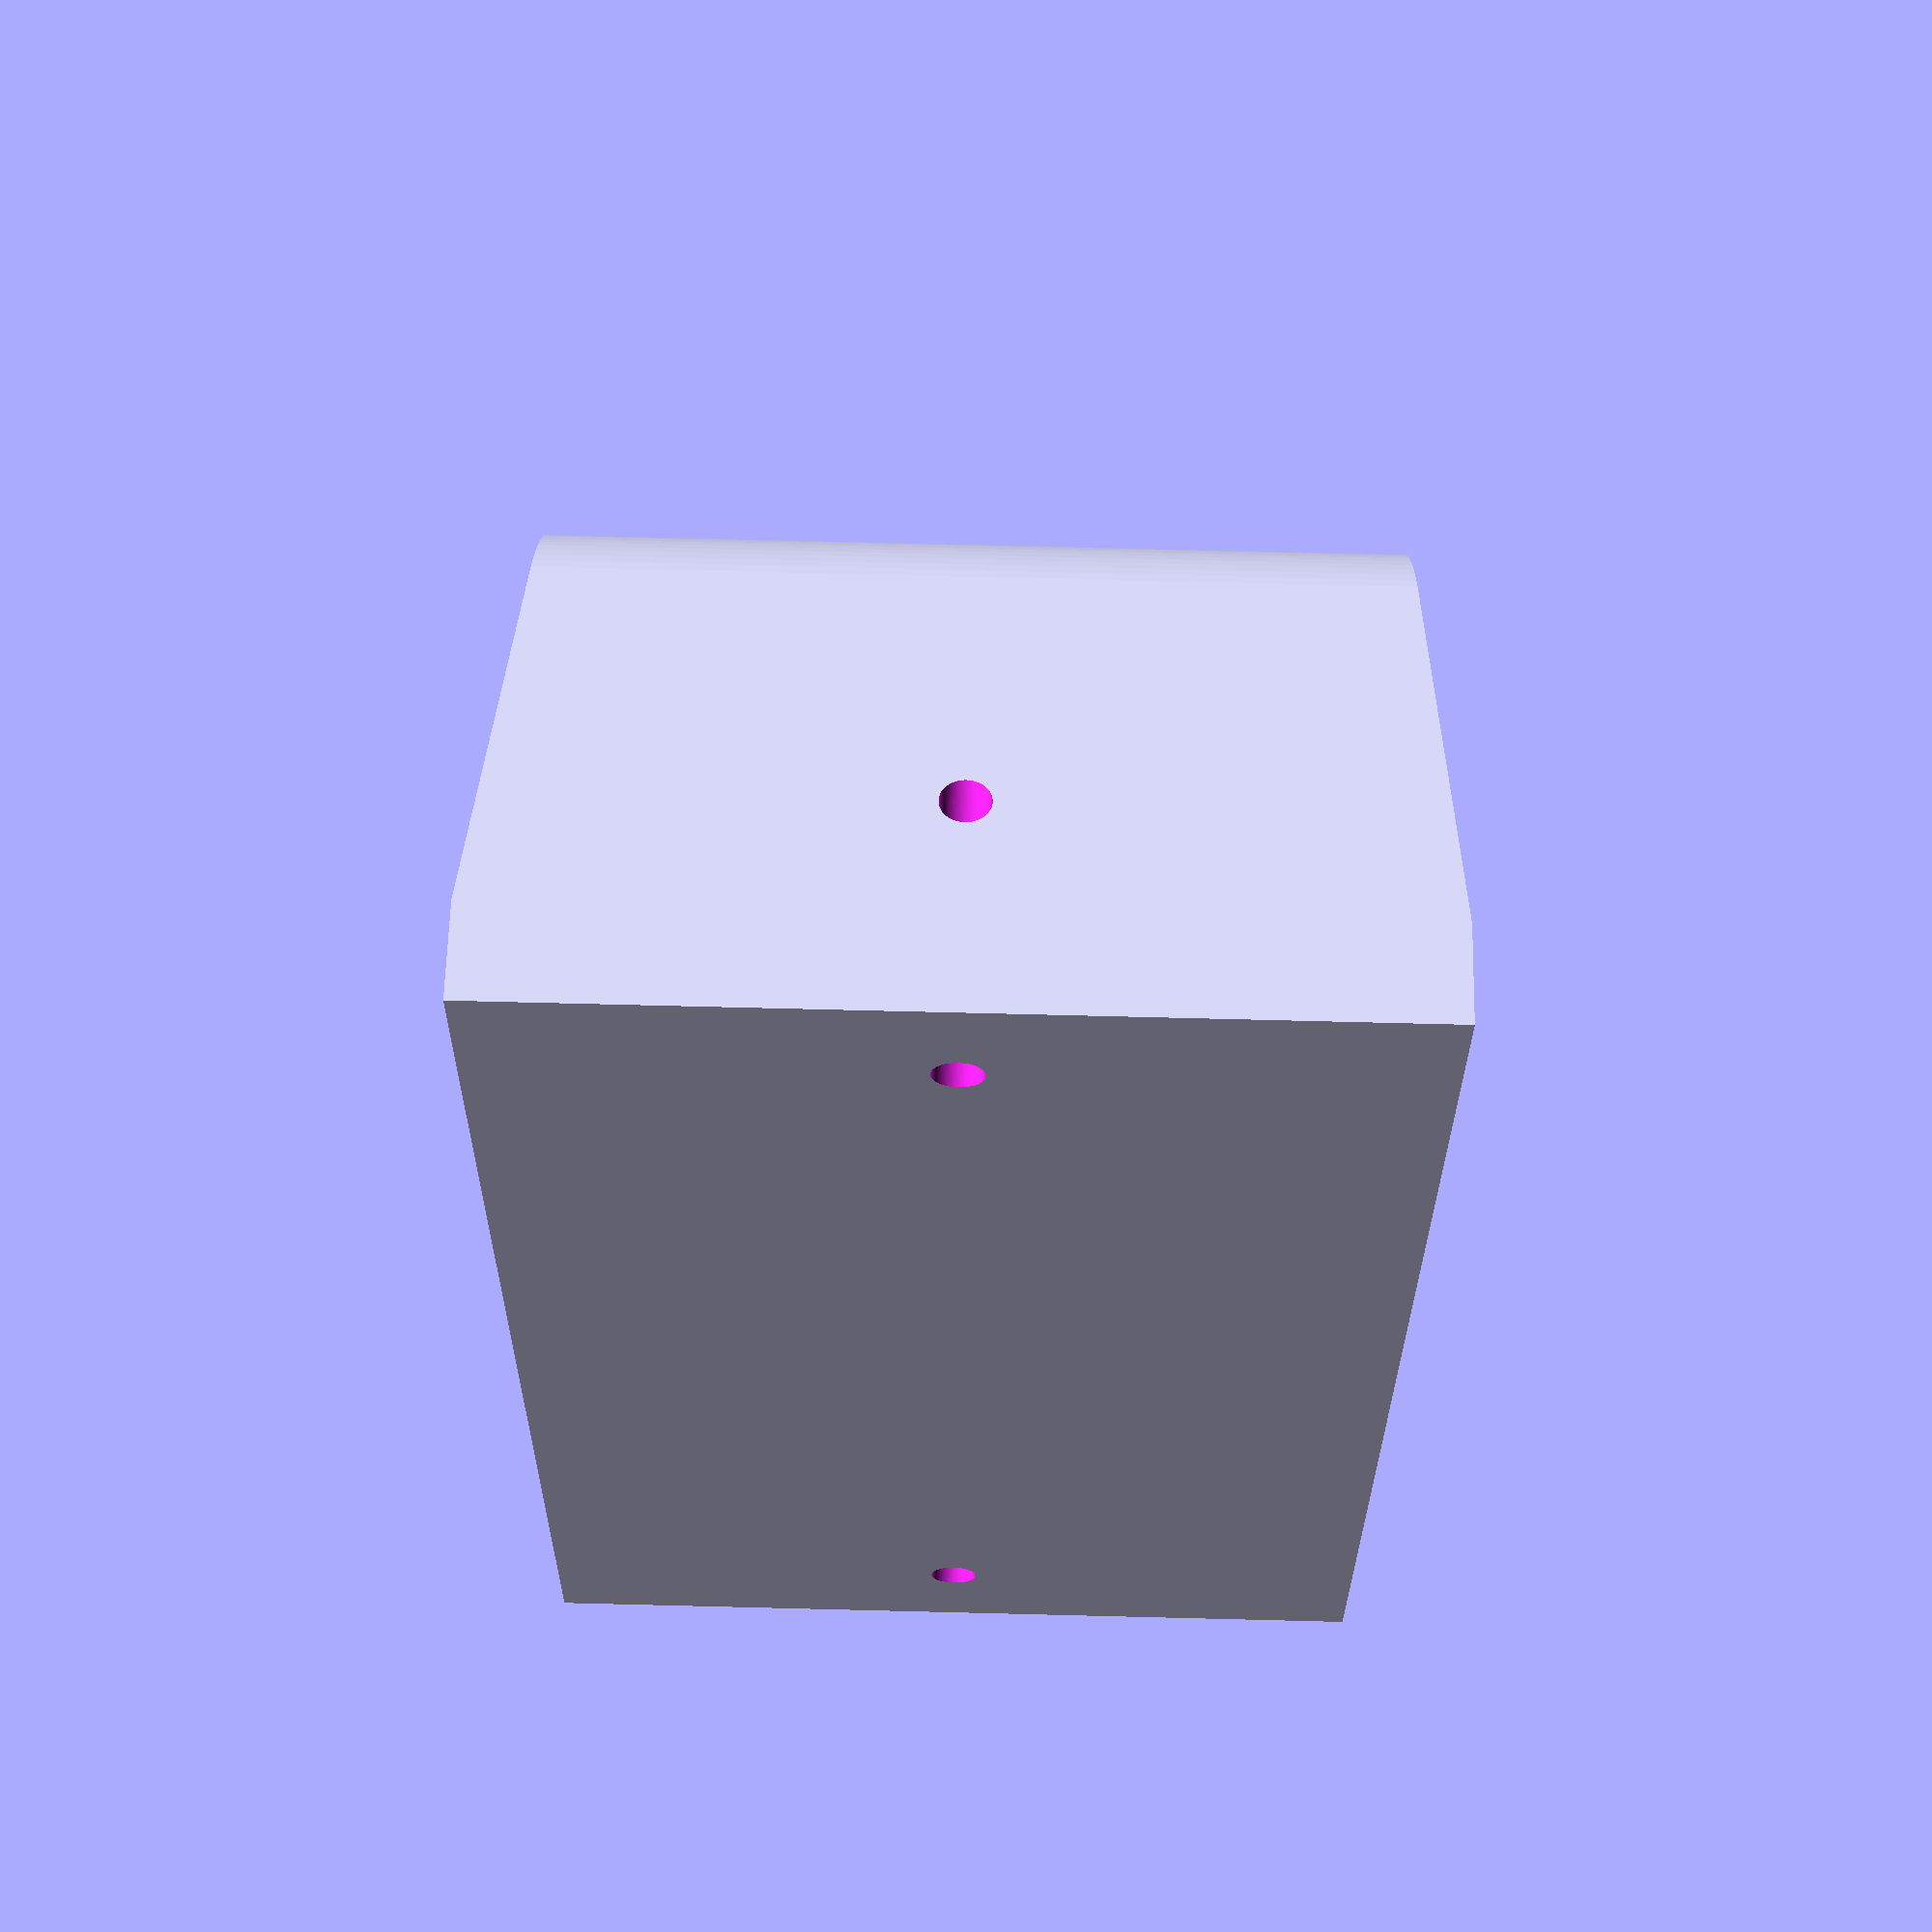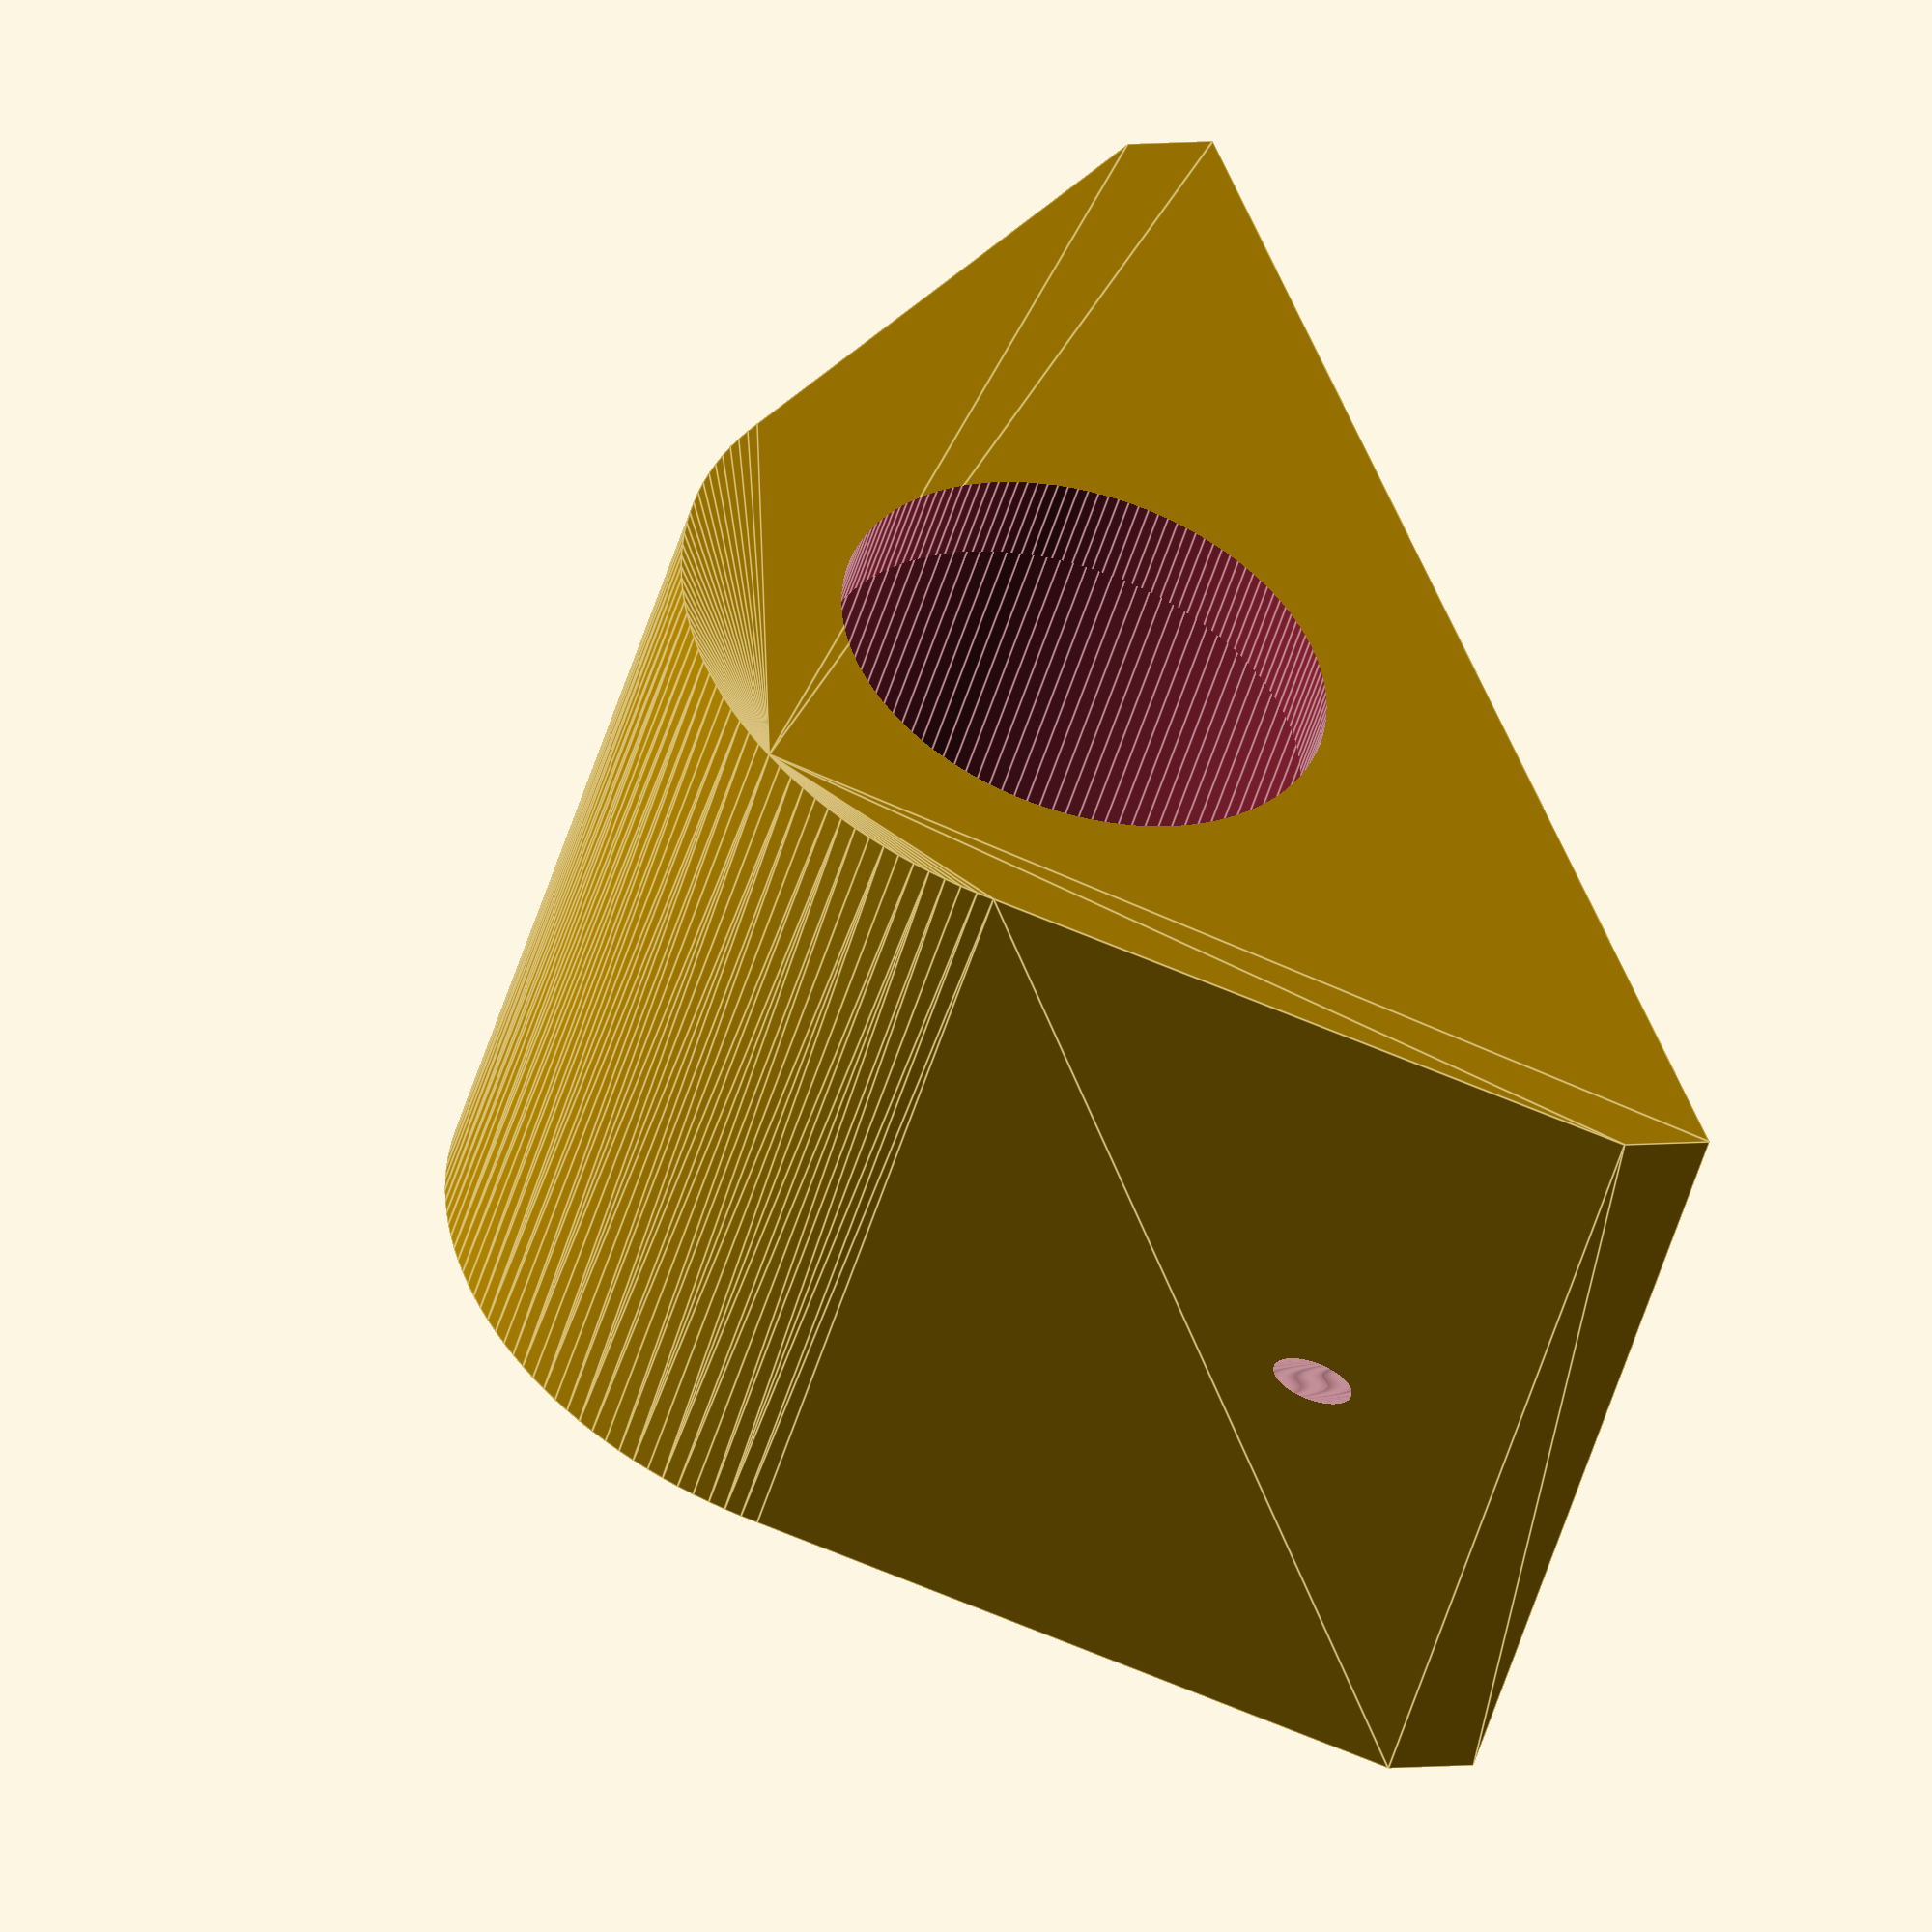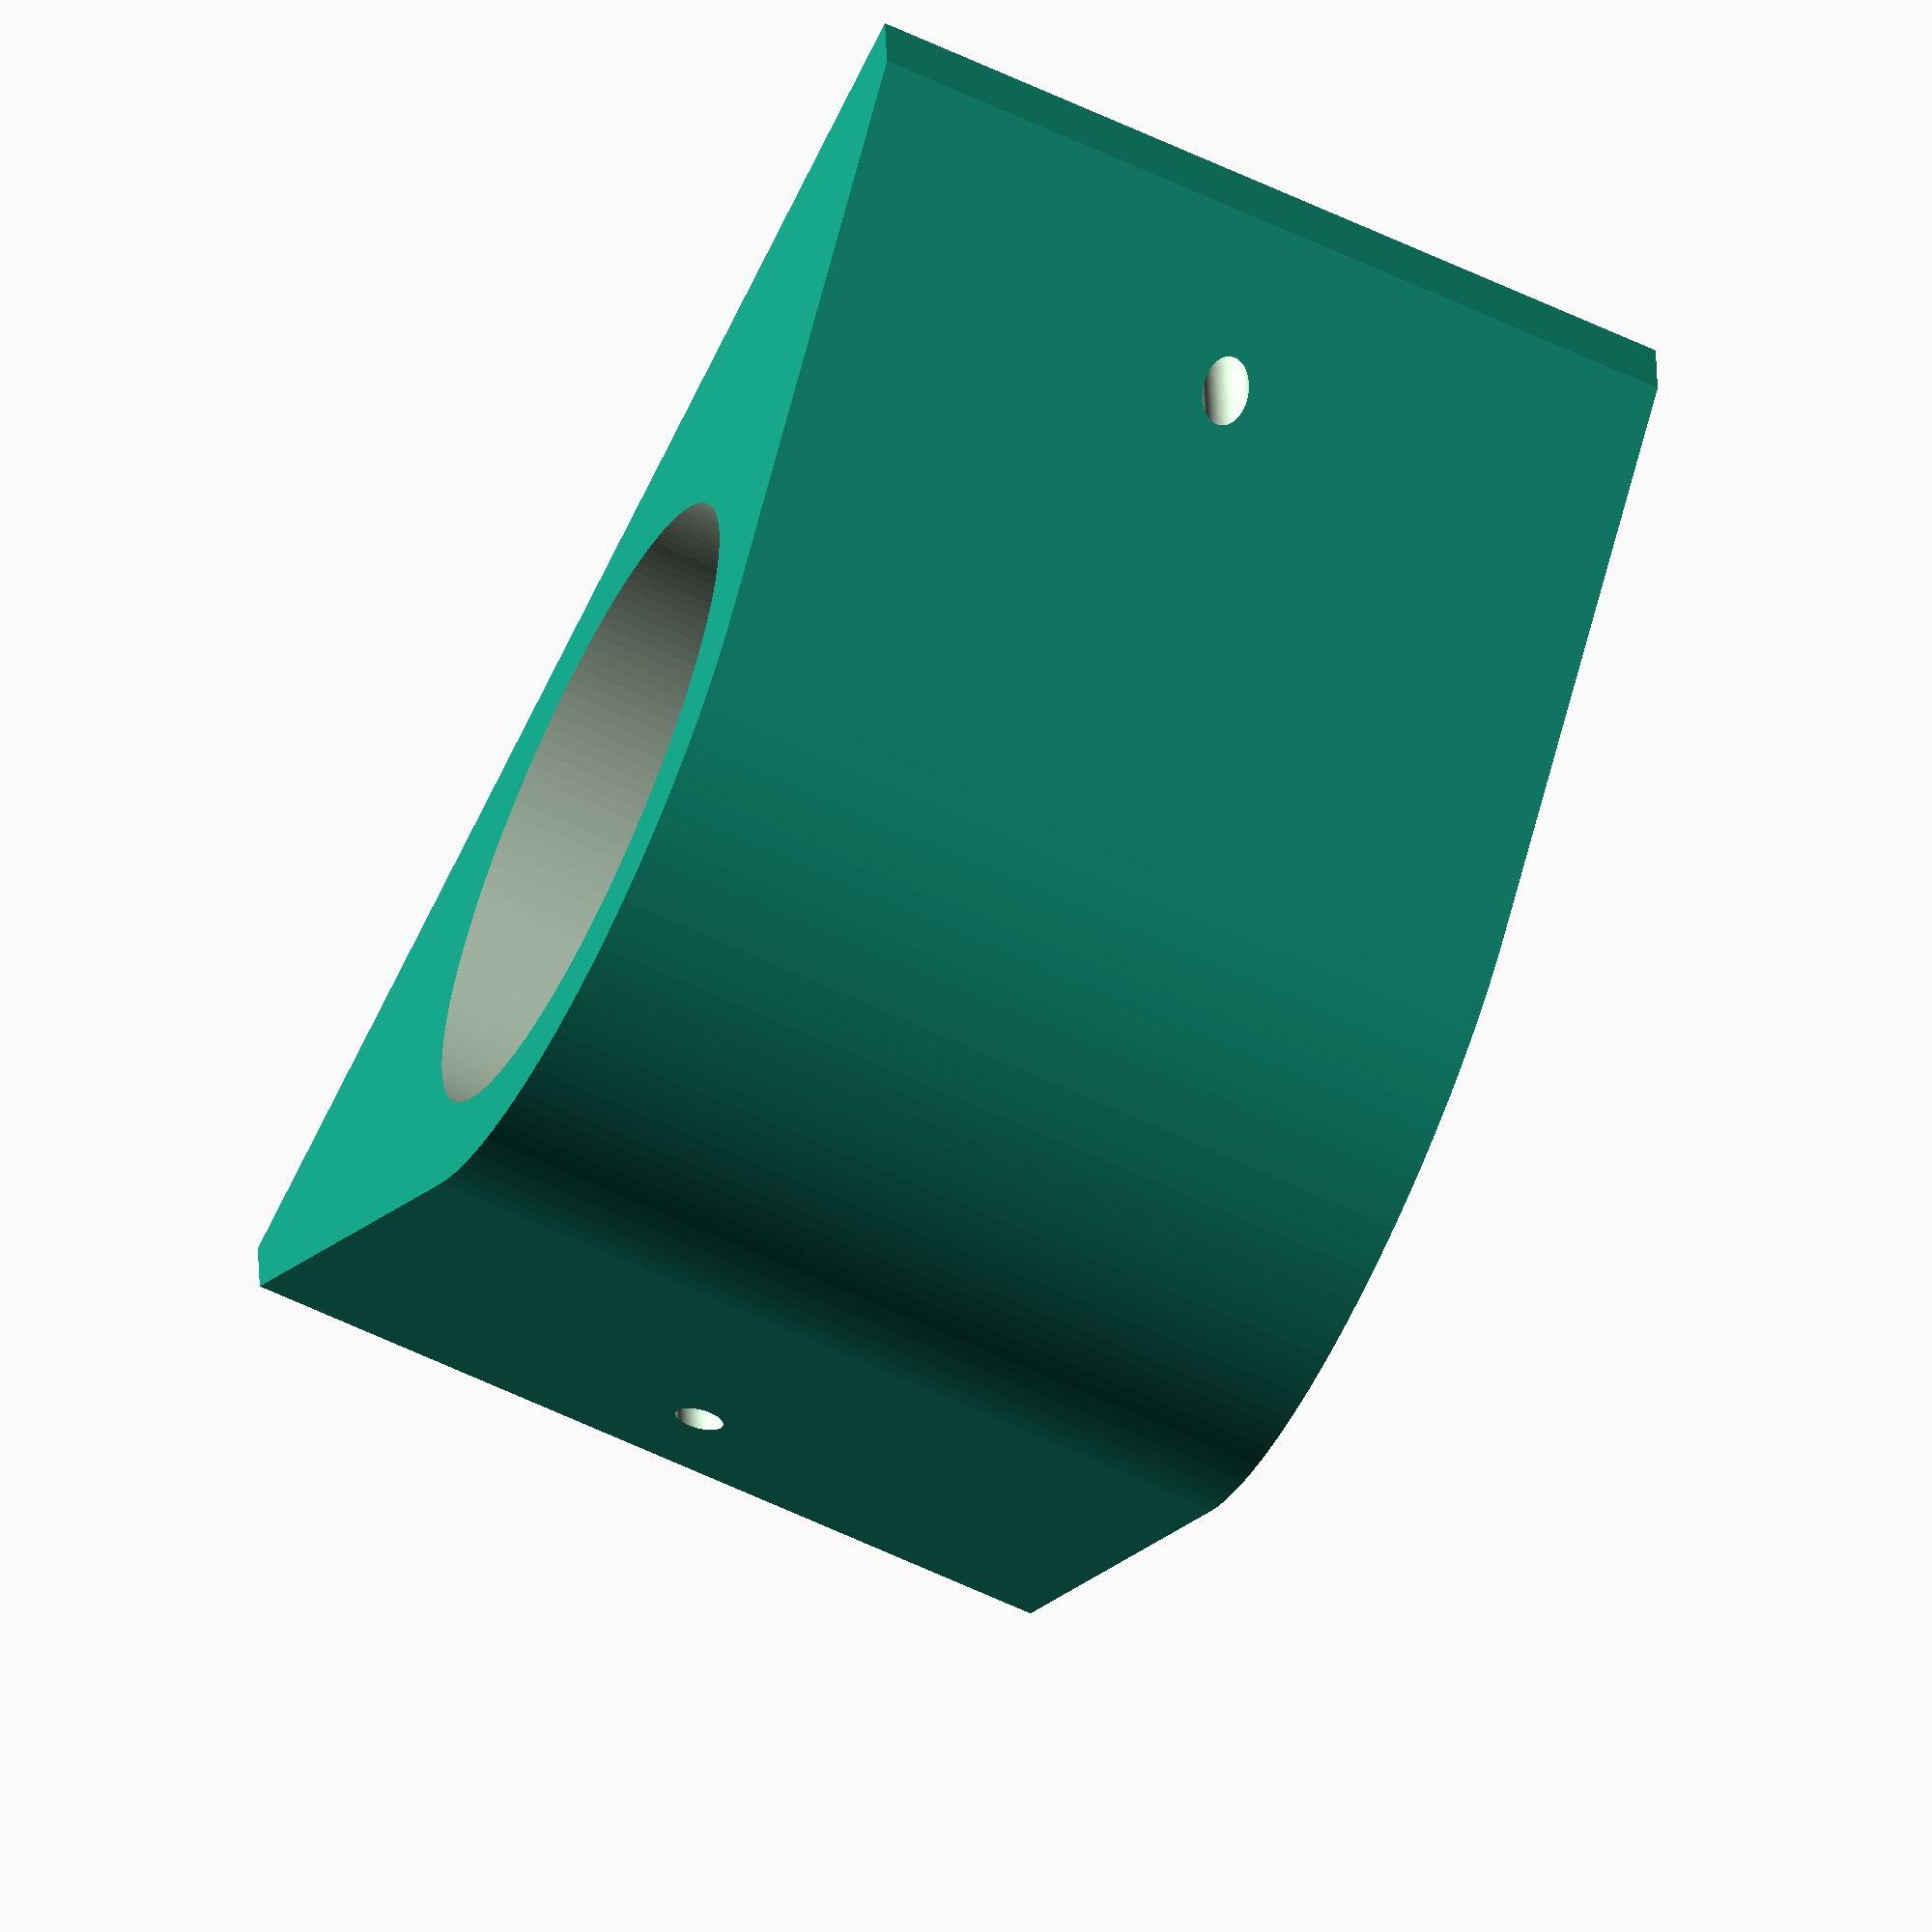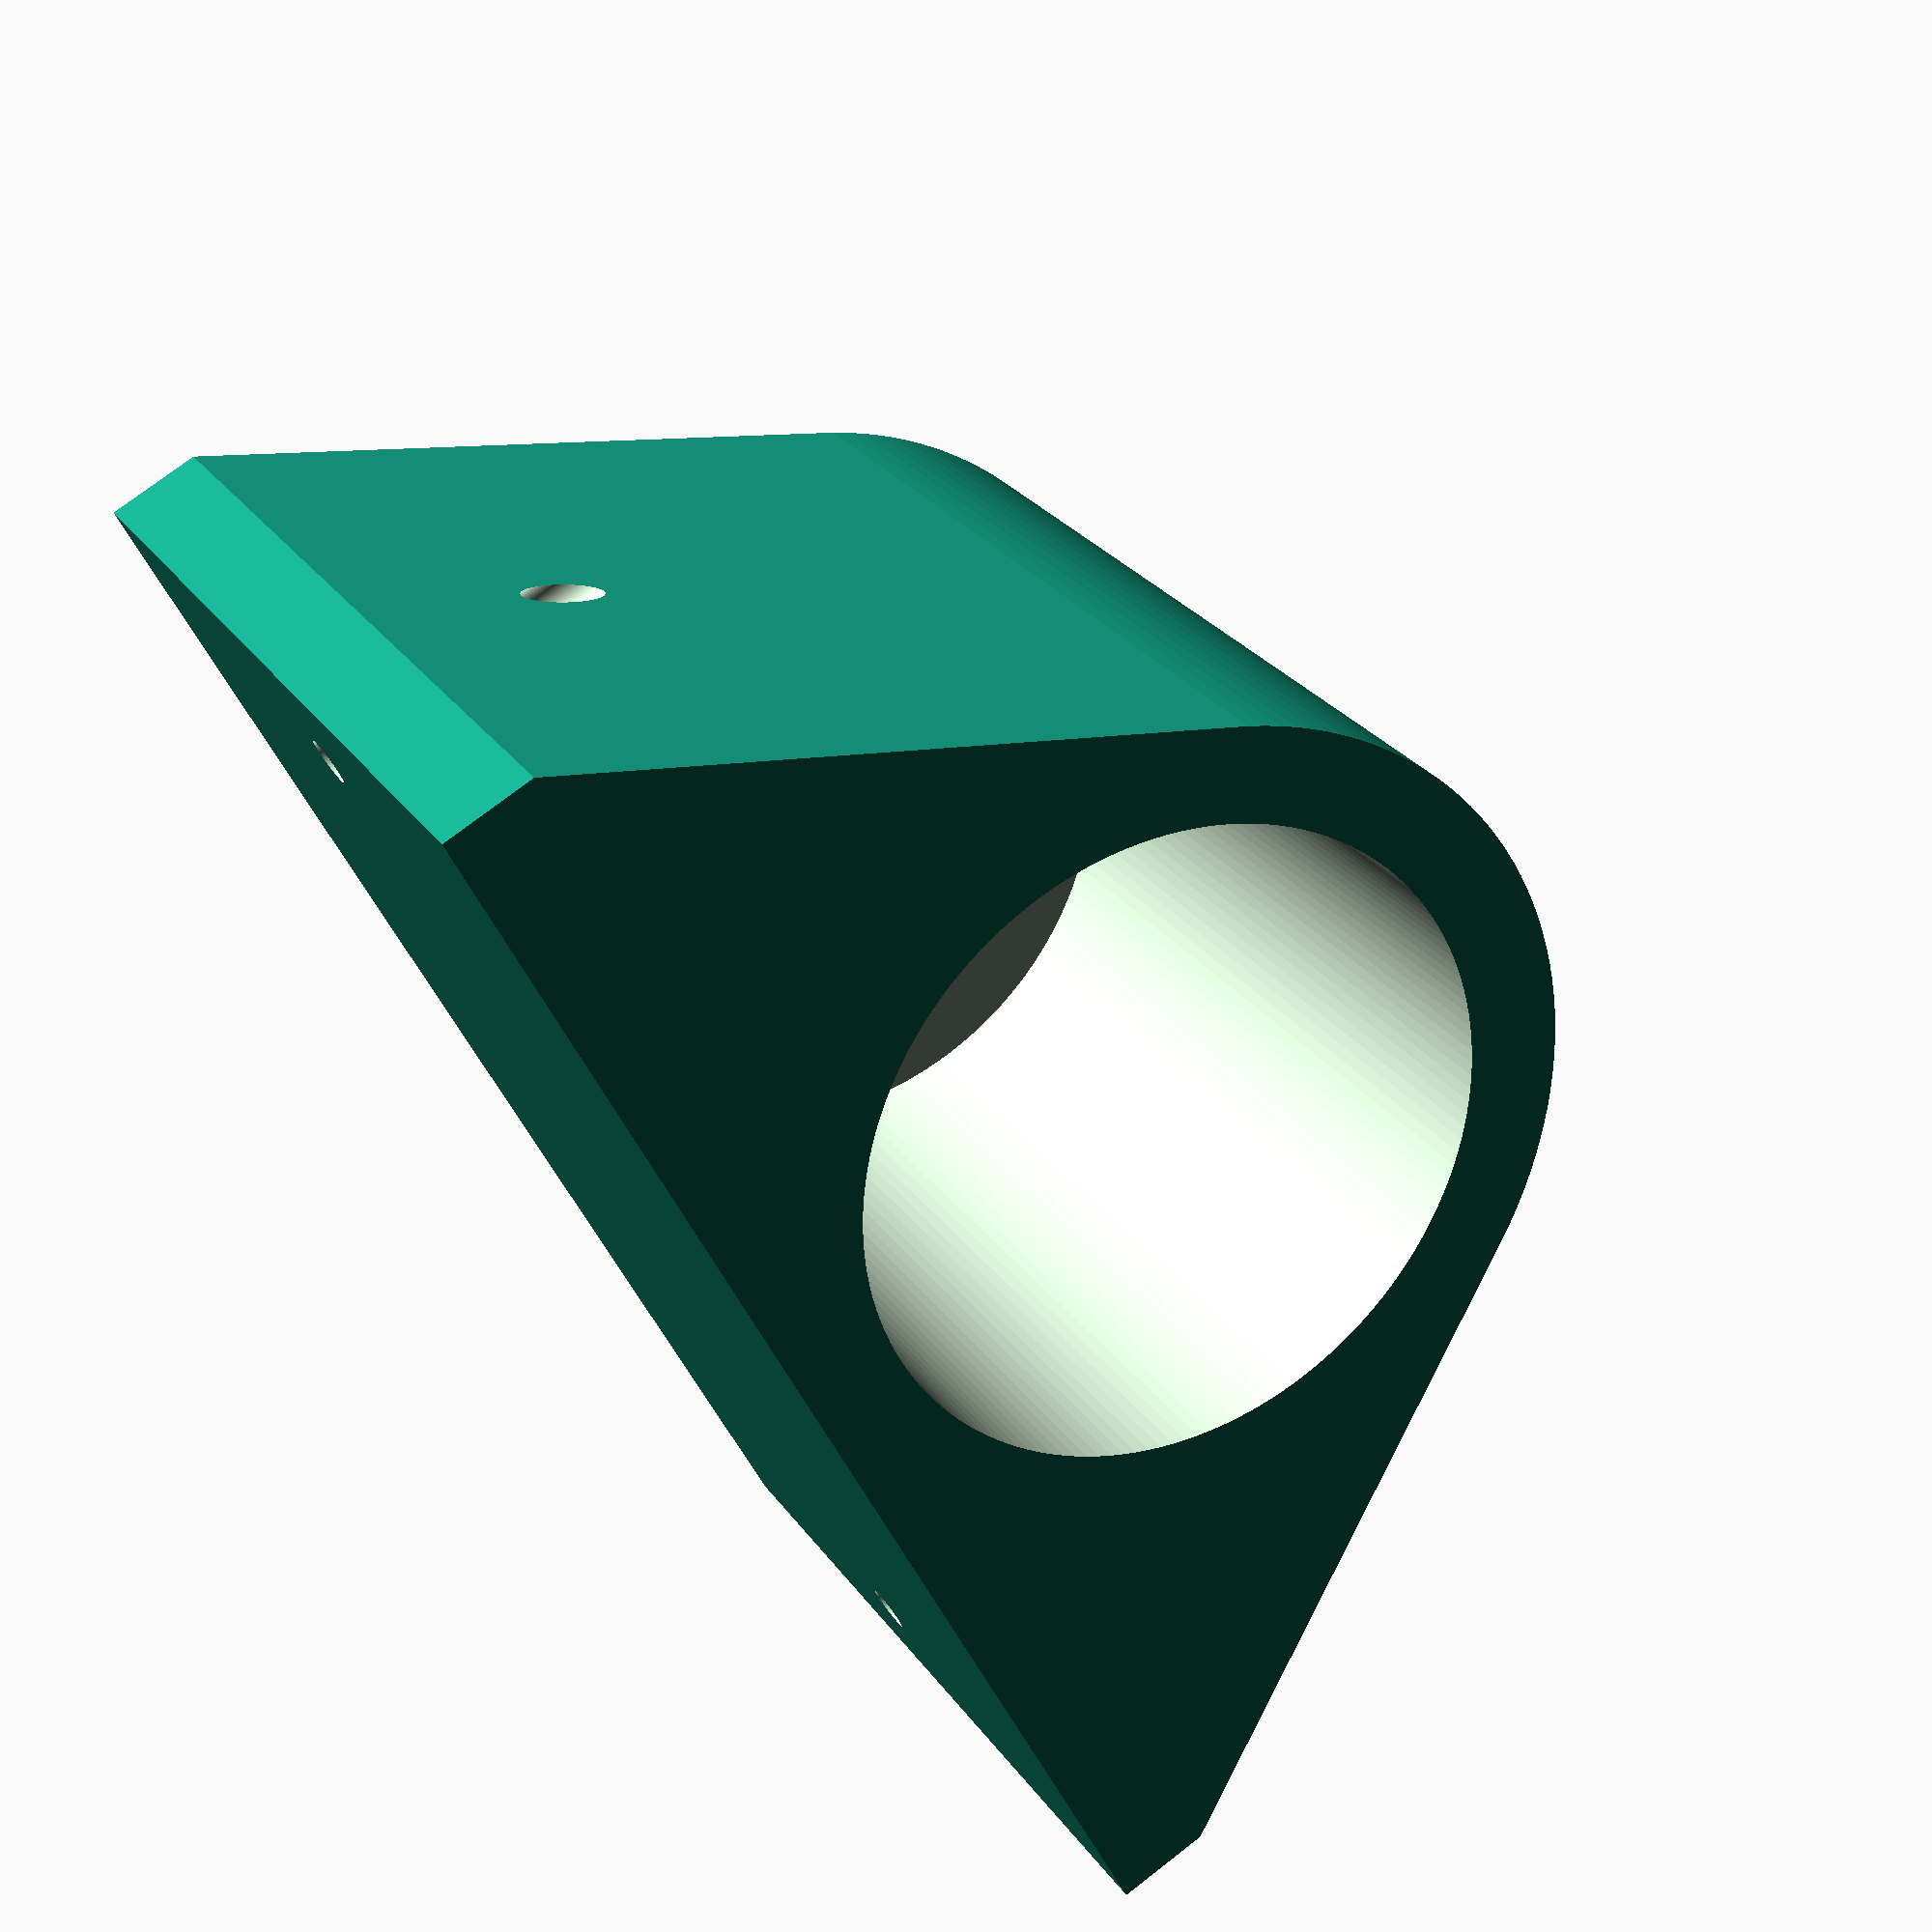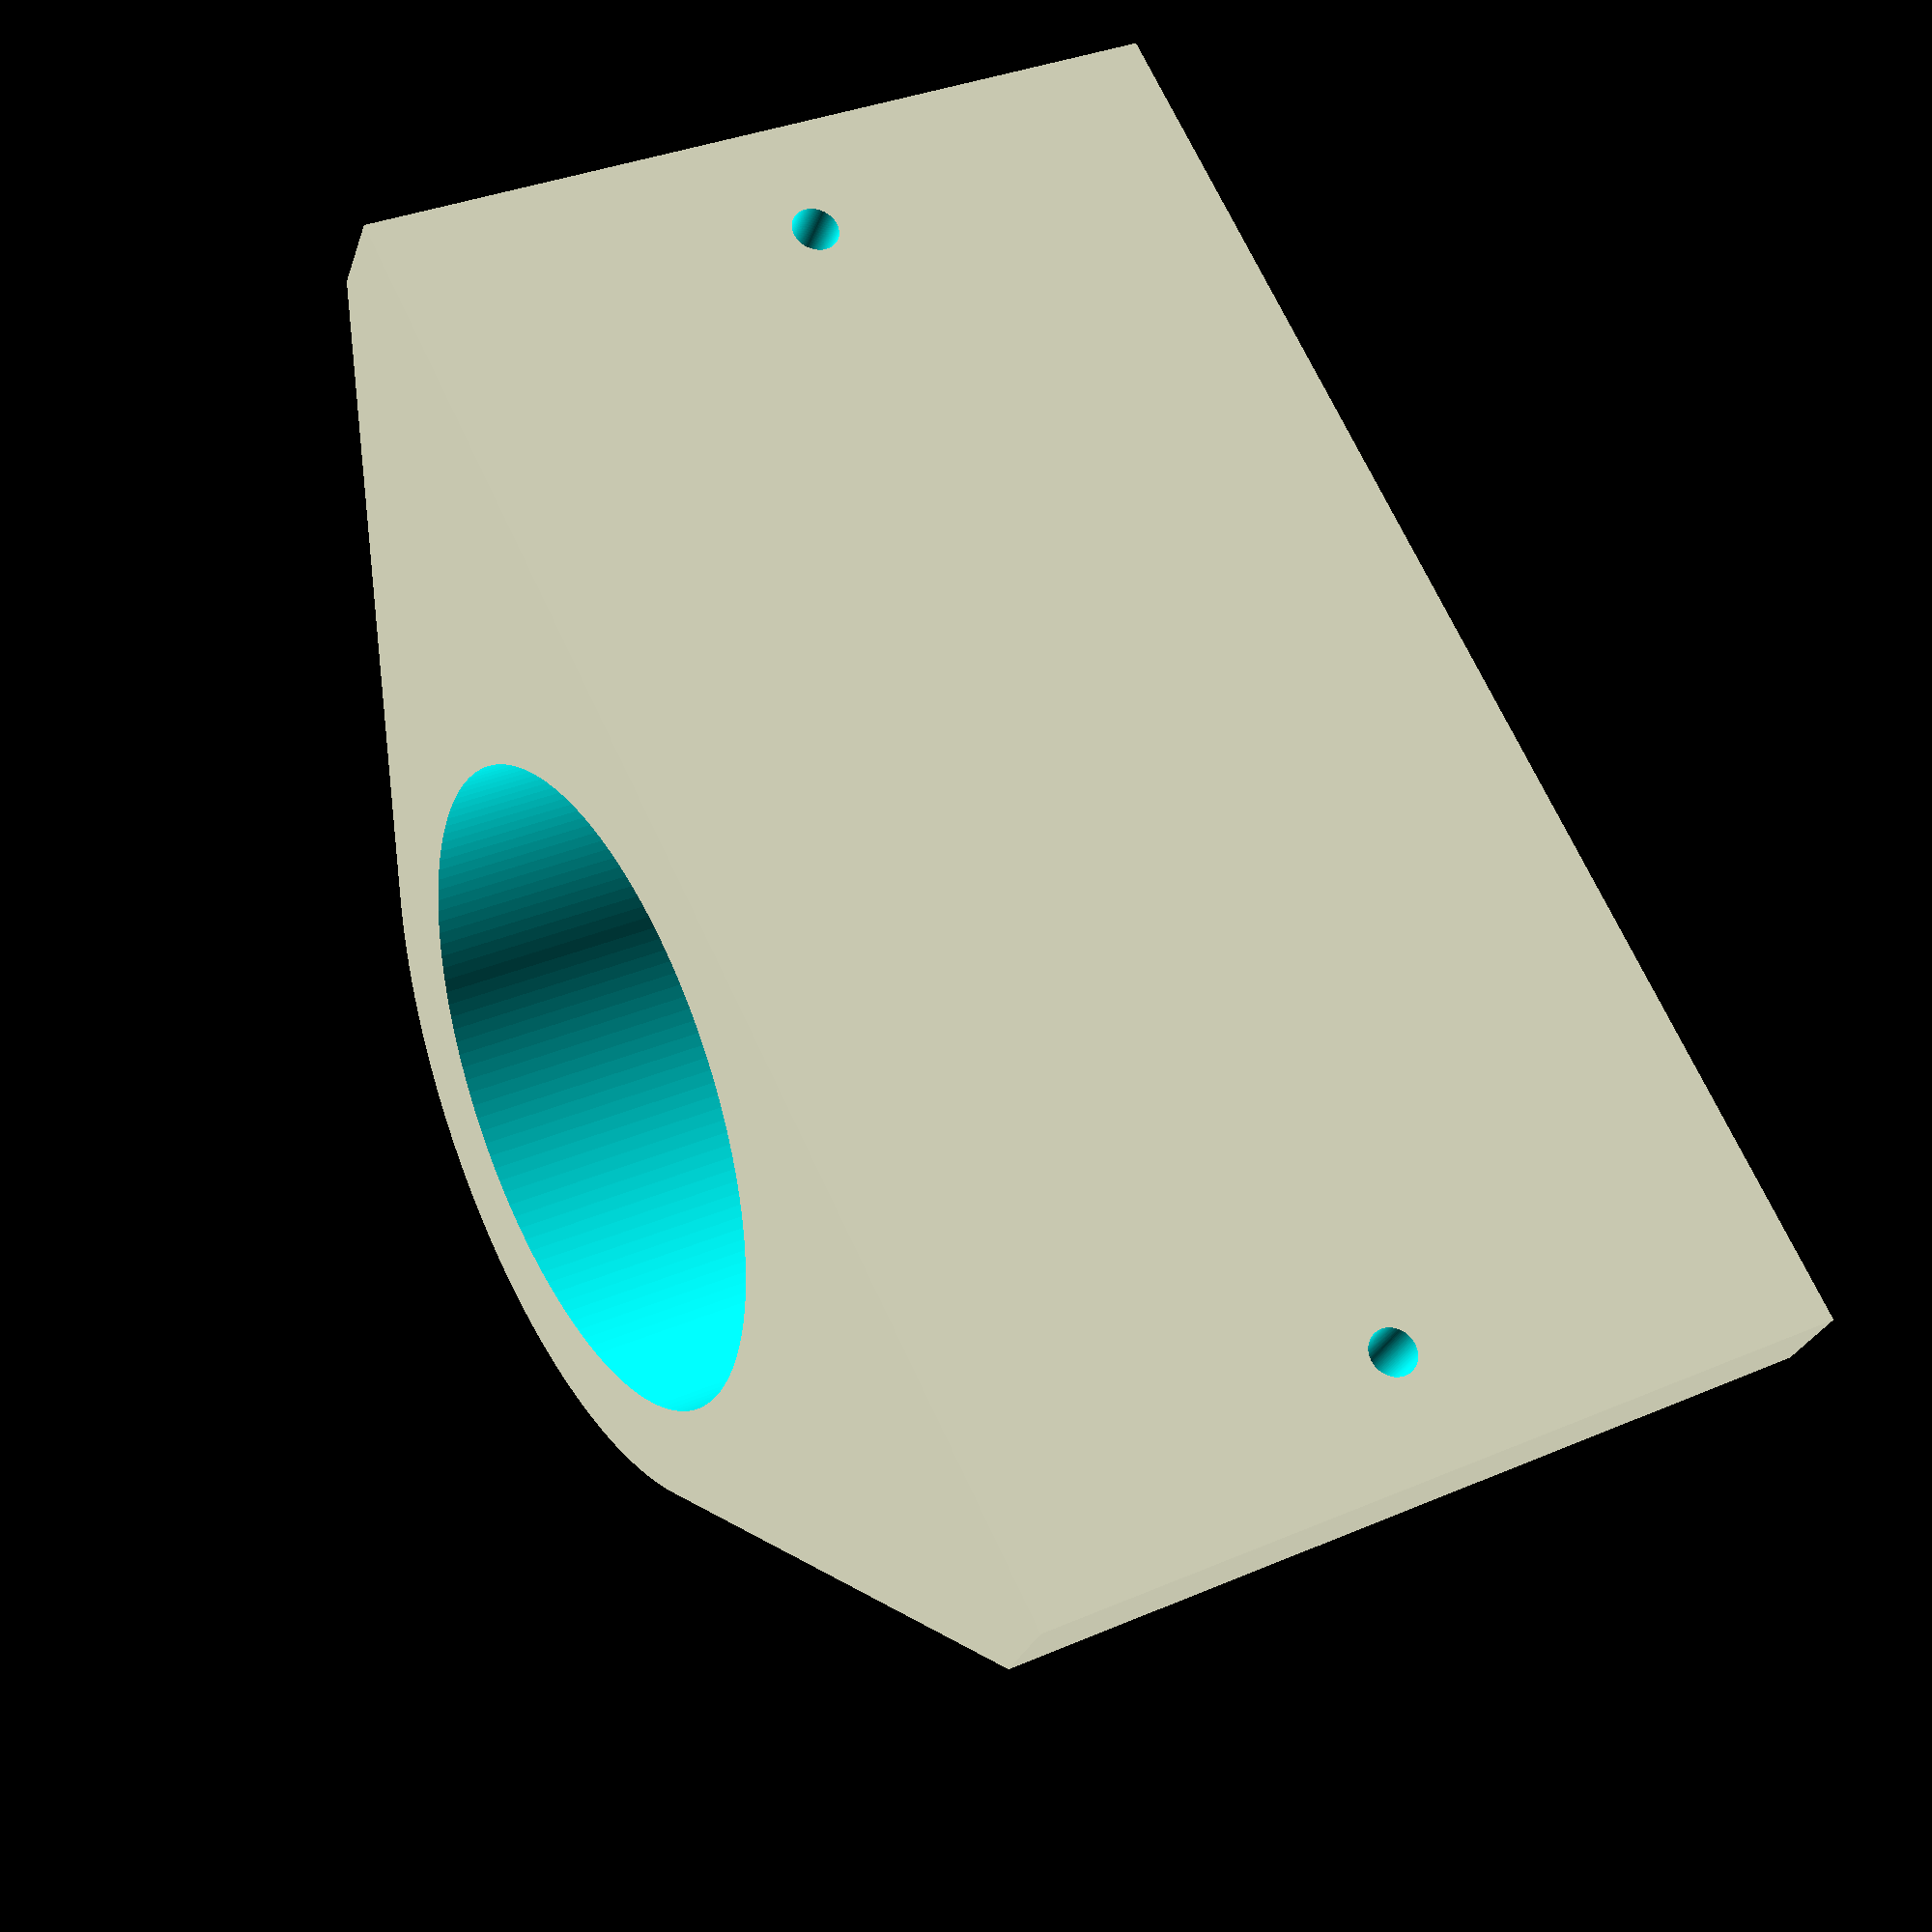
<openscad>
//=============================================================================
// ap_pipe_mount.scad
//
// A mount to attach an AP to the top of a pipe post.
//=============================================================================
// Written in 2018 by Patrick Barrett
//
// To the extent possible under law, the author(s) have dedicated all copyright
// and related and neighboring rights to this work to the public domain
// worldwide. This work is distributed without any warranty.
//
// See <http://creativecommons.org/publicdomain/zero/1.0/> for full dedication.
//=============================================================================

//=============================================================================
// dimensions
//=============================================================================

wall = 5;

l_pipe_overlap = 40;
d_pipe_od = 1.35 * 25.4;
d_pipe_id = 1.05 * 25.4;

w_screw_sep = (2 + (9/16)) * 25.4;
d_screw_hole = 2.5;
l_screw_hole = 30;

w_screw_plate = w_screw_sep + 2*wall + d_screw_hole;

l_base = l_pipe_overlap + wall;
d_base = d_pipe_od + 2*wall;

$fn = 150;

abit = 0.05;
alot = 1000;

//=============================================================================
// main soild
//=============================================================================

difference() {
    // main body
    hull() {
        // main cyl
        cylinder(h = l_base, d = d_base);
        
        // backing plate
        translate([-w_screw_plate/2, -d_base/2, 0])
        cube([w_screw_plate, wall, l_base]);
    }
    
    // pipe cutout
    translate([0,0,wall])
    cylinder(h = l_pipe_overlap + wall, d = d_pipe_od);
    
    // pipe cutout
    translate([0,0,-alot/2])
    cylinder(h = alot, d = d_pipe_id);
    
    // screw holes
    translate([w_screw_sep/2,-d_base/2 - abit,l_base/2])
    rotate([270,0,0])
    cylinder(h = l_screw_hole, d = d_screw_hole);
    
    translate([-w_screw_sep/2,-d_base/2 - abit,l_base/2])
    rotate([270,0,0])
    cylinder(h = l_screw_hole, d = d_screw_hole);
    
}
</openscad>
<views>
elev=284.3 azim=257.2 roll=91.4 proj=p view=wireframe
elev=49.6 azim=110.6 roll=163.9 proj=o view=edges
elev=63.9 azim=177.0 roll=64.7 proj=o view=wireframe
elev=153.5 azim=242.9 roll=207.3 proj=p view=wireframe
elev=146.6 azim=33.3 roll=120.6 proj=p view=solid
</views>
